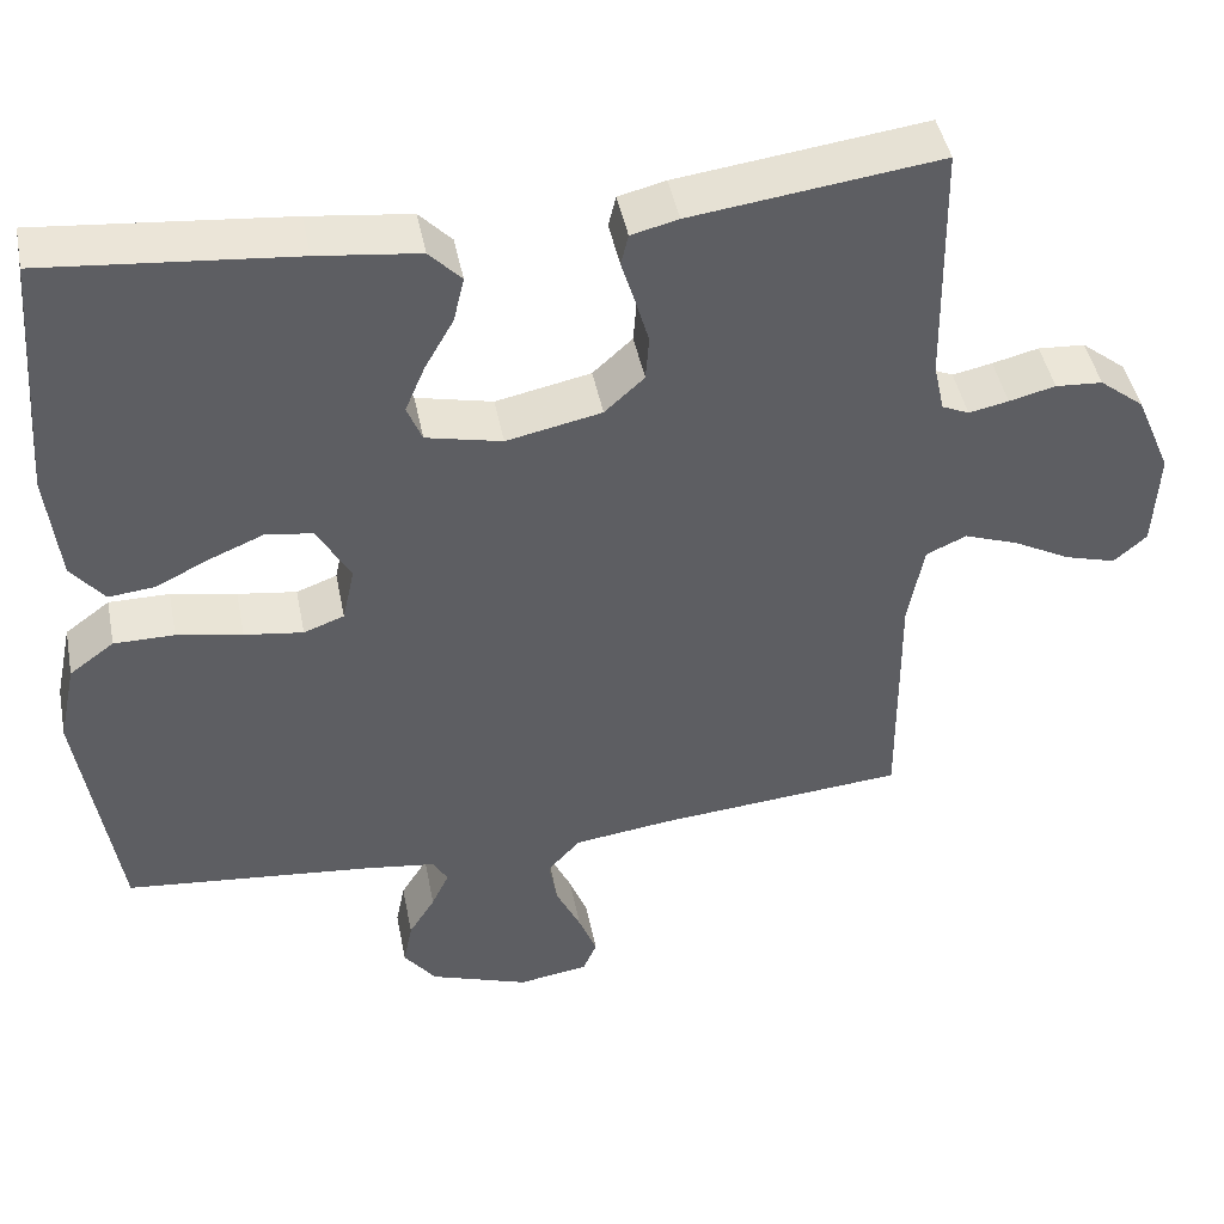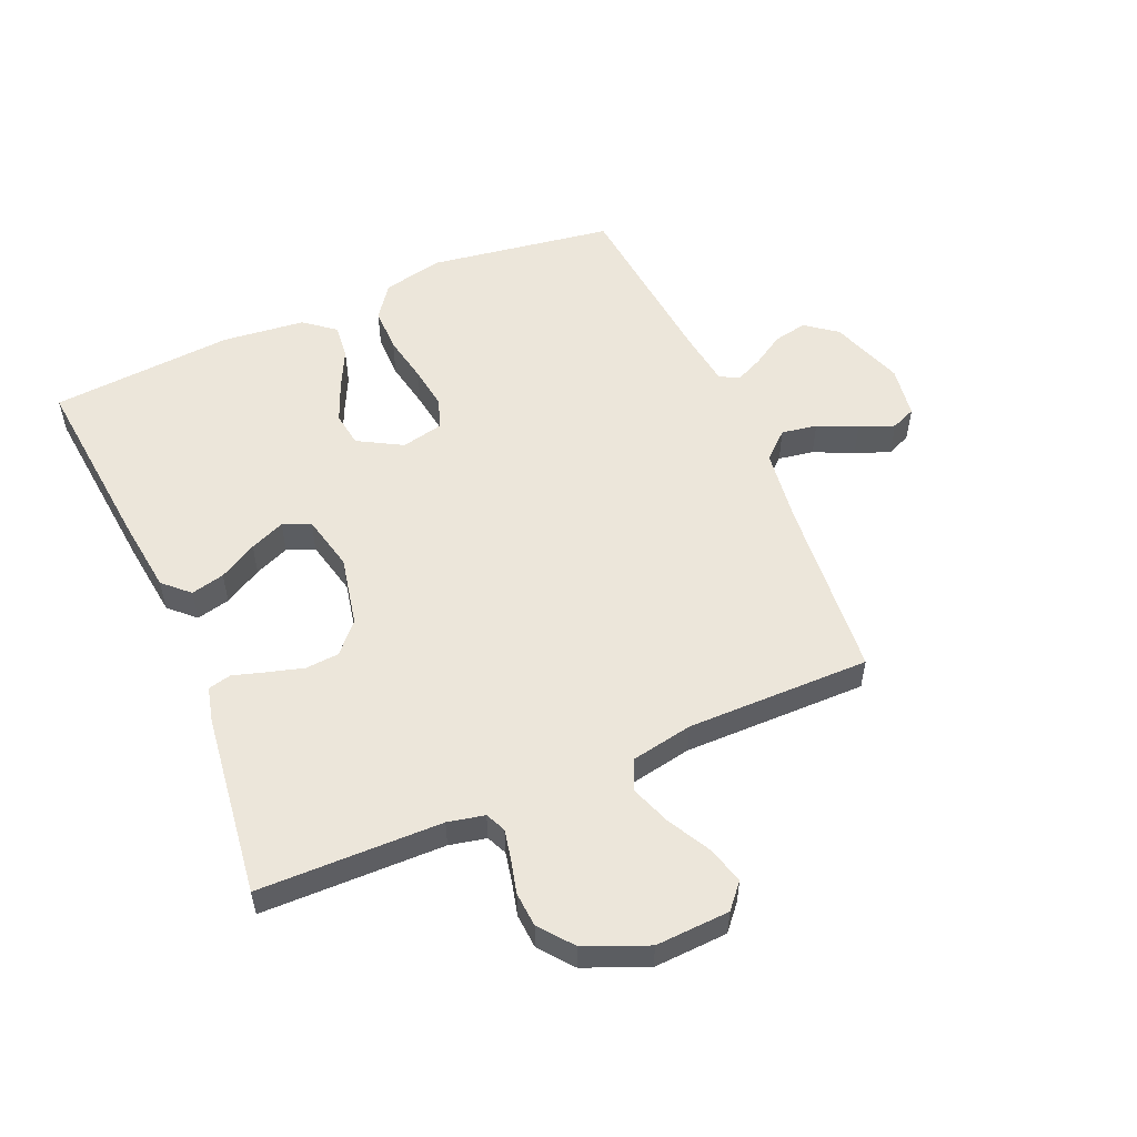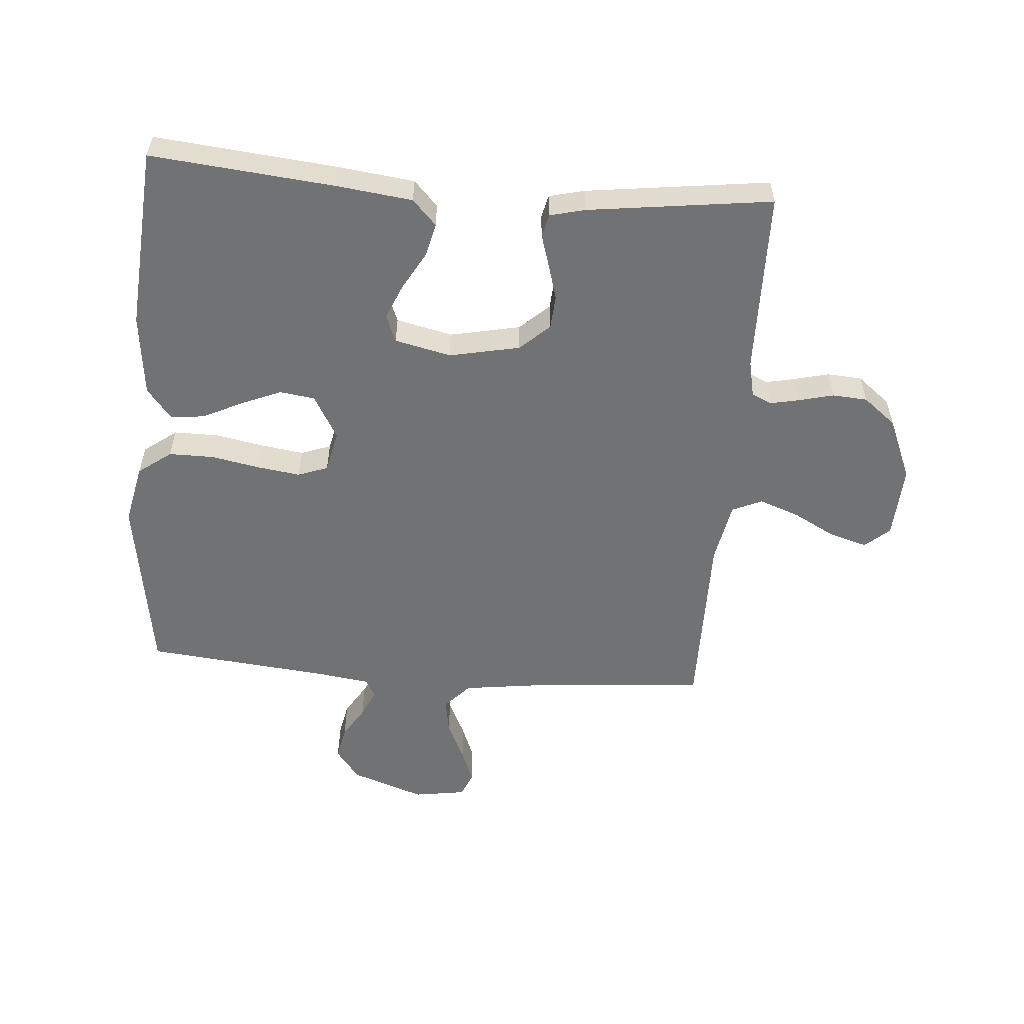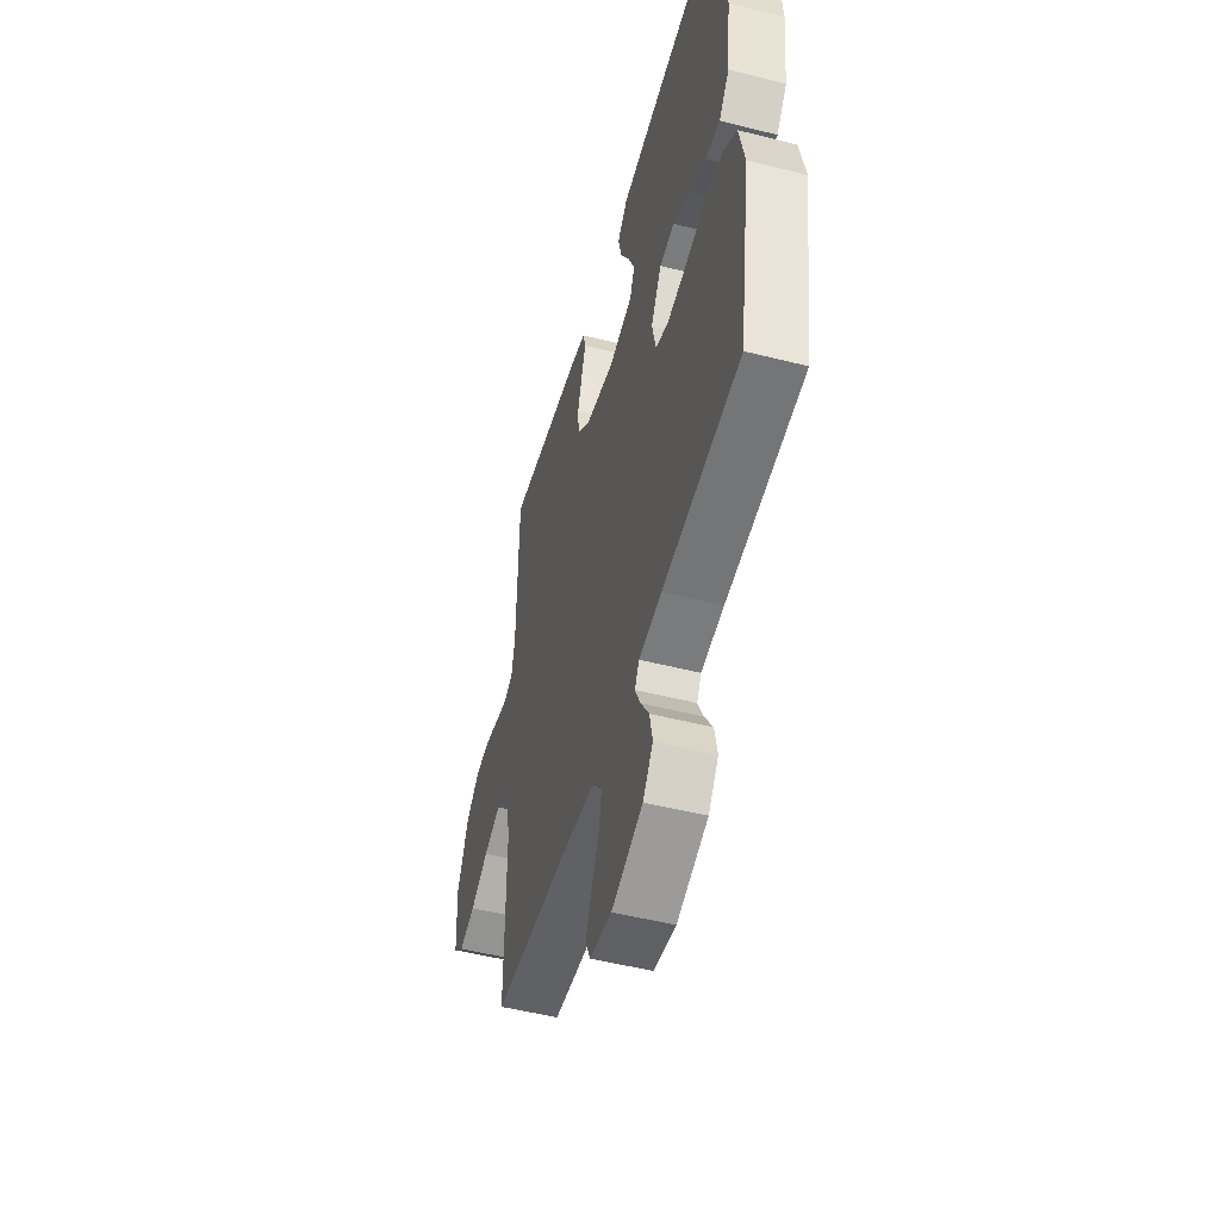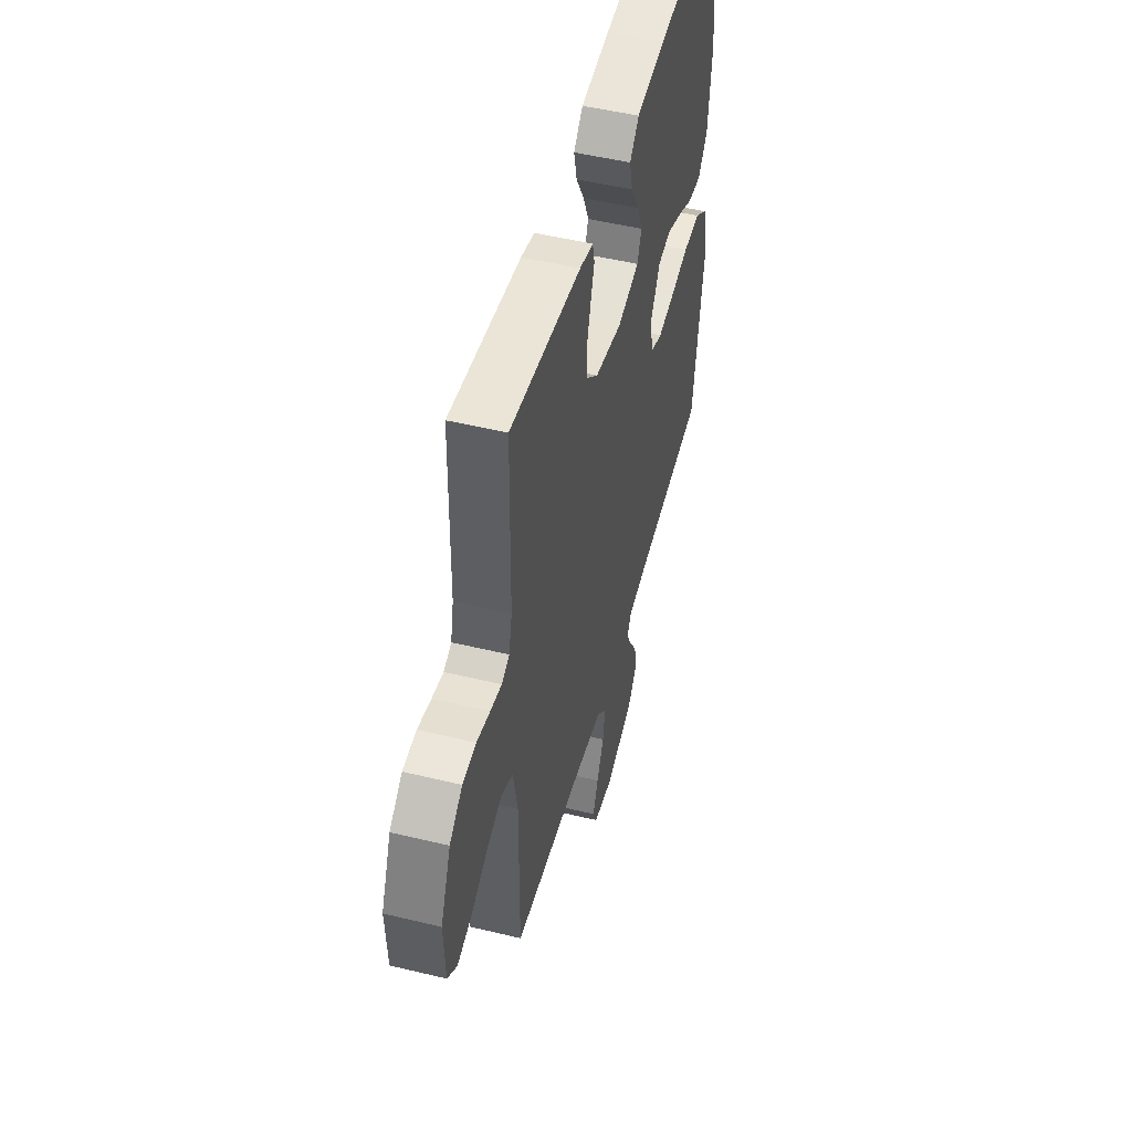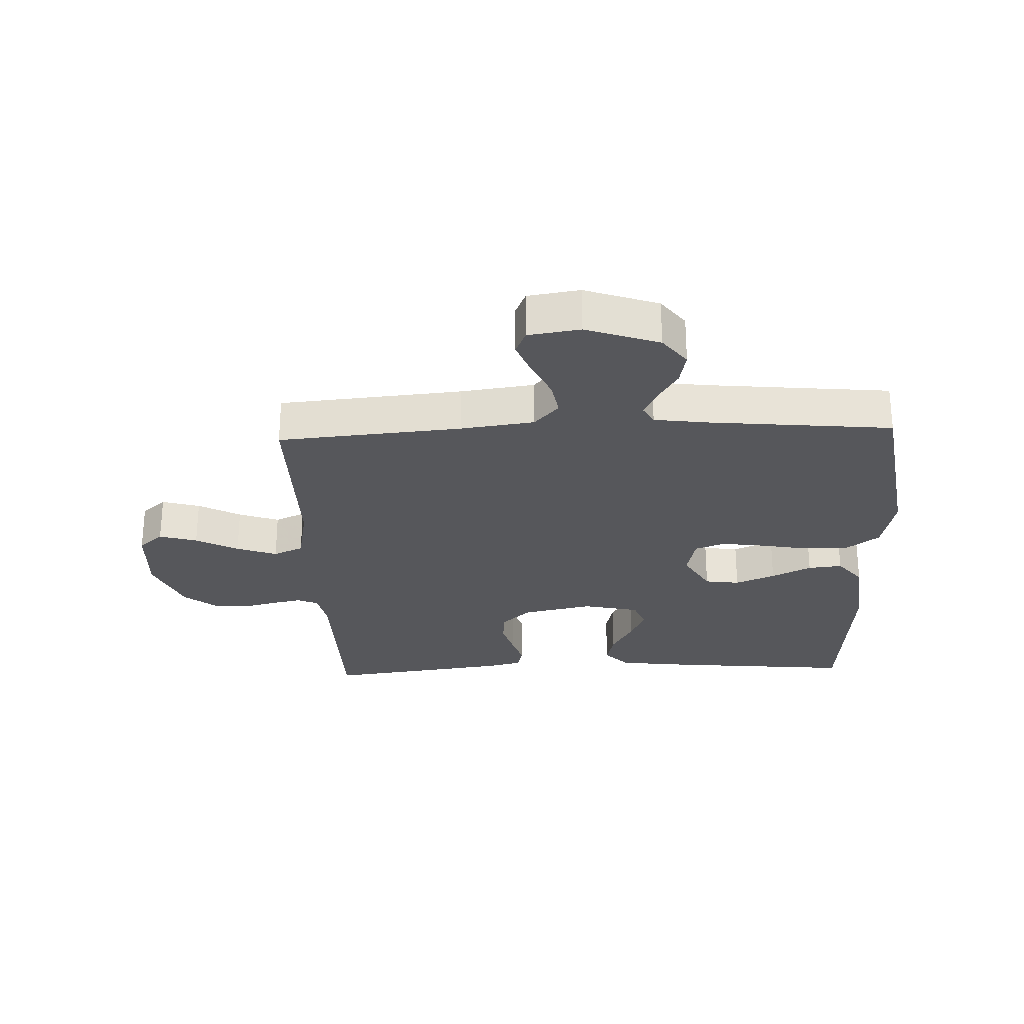
<metadata>
{"format":"obj","ext":"obj","renderer":"f3d","projection":"perspective","resolution":1024,"background":"white","views":[{"elev":45.0,"azim":-11.1,"up":"+Z"},{"elev":54.3,"azim":66.6,"up":"+Y"},{"elev":-55.4,"azim":-4.6,"up":"+Y"},{"elev":-50.7,"azim":-105.5,"up":"+Z"},{"elev":50.2,"azim":104.9,"up":"+Z"},{"elev":-27.2,"azim":-177.7,"up":"+Y"}]}
</metadata>
<code>
v -0.5 0.07 -0.5
v -0.546 0.07 -0.2
v -0.525 0.07 -0.101
v -0.471 0.07 -0.061
v -0.398 0.07 -0.061
v -0.319 0.07 -0.076
v -0.248 0.07 -0.086
v -0.199 0.07 -0.068
v -0.184 0.07 0
v -0.225 0.07 0.072
v -0.282 0.07 0.08
v -0.347 0.07 0.053
v -0.412 0.07 0.021
v -0.468 0.07 0.015
v -0.508 0.07 0.065
v -0.523 0.07 0.2
v -0.5 0.07 0.5
v -0.2 0.07 0.471
v -0.077 0.07 0.456
v -0.038 0.07 0.415
v -0.051 0.07 0.36
v -0.086 0.07 0.298
v -0.11 0.07 0.241
v -0.092 0.07 0.196
v 0 0.07 0.175
v 0.115 0.07 0.199
v 0.163 0.07 0.243
v 0.167 0.07 0.298
v 0.15 0.07 0.357
v 0.134 0.07 0.409
v 0.143 0.07 0.447
v 0.2 0.07 0.461
v 0.5 0.07 0.5
v 0.505 0.07 0.2
v 0.518 0.07 0.14
v 0.551 0.07 0.125
v 0.599 0.07 0.135
v 0.655 0.07 0.149
v 0.712 0.07 0.145
v 0.766 0.07 0.102
v 0.809 0.07 0
v 0.803 0.07 -0.121
v 0.763 0.07 -0.156
v 0.701 0.07 -0.138
v 0.632 0.07 -0.101
v 0.566 0.07 -0.077
v 0.517 0.07 -0.099
v 0.498 0.07 -0.2
v 0.5 0.07 -0.5
v 0.2 0.07 -0.526
v 0.08 0.07 -0.542
v 0.04 0.07 -0.586
v 0.05 0.07 -0.644
v 0.08 0.07 -0.708
v 0.102 0.07 -0.765
v 0.085 0.07 -0.805
v 0 0.07 -0.818
v -0.12 0.07 -0.776
v -0.159 0.07 -0.725
v -0.148 0.07 -0.67
v -0.116 0.07 -0.618
v -0.095 0.07 -0.573
v -0.112 0.07 -0.542
v -0.2 0.07 -0.53
v -0.5 0 -0.5
v -0.546 0 -0.2
v -0.525 0 -0.101
v -0.471 0 -0.061
v -0.398 0 -0.061
v -0.319 0 -0.076
v -0.248 0 -0.086
v -0.199 0 -0.068
v -0.184 0 0
v -0.225 0 0.072
v -0.282 0 0.08
v -0.347 0 0.053
v -0.412 0 0.021
v -0.468 0 0.015
v -0.508 0 0.065
v -0.523 0 0.2
v -0.5 0 0.5
v -0.2 0 0.471
v -0.077 0 0.456
v -0.038 0 0.415
v -0.051 0 0.36
v -0.086 0 0.298
v -0.11 0 0.241
v -0.092 0 0.196
v 0 0 0.175
v 0.115 0 0.199
v 0.163 0 0.243
v 0.167 0 0.298
v 0.15 0 0.357
v 0.134 0 0.409
v 0.143 0 0.447
v 0.2 0 0.461
v 0.5 0 0.5
v 0.505 0 0.2
v 0.518 0 0.14
v 0.551 0 0.125
v 0.599 0 0.135
v 0.655 0 0.149
v 0.712 0 0.145
v 0.766 0 0.102
v 0.809 0 0
v 0.803 0 -0.121
v 0.763 0 -0.156
v 0.701 0 -0.138
v 0.632 0 -0.101
v 0.566 0 -0.077
v 0.517 0 -0.099
v 0.498 0 -0.2
v 0.5 0 -0.5
v 0.2 0 -0.526
v 0.08 0 -0.542
v 0.04 0 -0.586
v 0.05 0 -0.644
v 0.08 0 -0.708
v 0.102 0 -0.765
v 0.085 0 -0.805
v 0 0 -0.818
v -0.12 0 -0.776
v -0.159 0 -0.725
v -0.148 0 -0.67
v -0.116 0 -0.618
v -0.095 0 -0.573
v -0.112 0 -0.542
v -0.2 0 -0.53
f 58 59 60 61
f 58 61 62
f 57 58 62
f 56 57 62
f 53 54 55 56
f 53 56 62 63
f 48 49 50
f 47 48 50 51
f 42 43 44 45
f 42 45 46
f 41 42 46
f 40 41 46
f 37 38 39 40
f 36 37 40 46
f 35 36 46 47
f 31 32 33 34
f 29 30 31 34
f 28 29 34 35
f 27 28 35 47
f 19 20 21 22
f 19 22 23
f 18 19 23
f 17 18 23
f 16 17 23 24
f 12 13 14 15
f 11 12 15 16
f 10 11 16 24
f 3 4 5 6
f 3 6 7
f 64 1 2 3
f 63 64 3 7
f 52 53 63 7
f 26 27 47 51
f 25 26 51 52
f 9 10 24 25
f 8 9 25 52
f 7 8 52
f 125 124 123 122
f 126 125 122
f 126 122 121
f 126 121 120
f 120 119 118 117
f 127 126 120 117
f 114 113 112
f 115 114 112 111
f 109 108 107 106
f 110 109 106
f 110 106 105
f 110 105 104
f 104 103 102 101
f 110 104 101 100
f 111 110 100 99
f 98 97 96 95
f 98 95 94 93
f 99 98 93 92
f 111 99 92 91
f 86 85 84 83
f 87 86 83
f 87 83 82
f 87 82 81
f 88 87 81 80
f 79 78 77 76
f 80 79 76 75
f 88 80 75 74
f 70 69 68 67
f 71 70 67
f 67 66 65 128
f 71 67 128 127
f 71 127 117 116
f 115 111 91 90
f 116 115 90 89
f 89 88 74 73
f 116 89 73 72
f 116 72 71
f 1 65 66 2
f 2 66 67 3
f 3 67 68 4
f 4 68 69 5
f 5 69 70 6
f 6 70 71 7
f 7 71 72 8
f 8 72 73 9
f 9 73 74 10
f 10 74 75 11
f 11 75 76 12
f 12 76 77 13
f 13 77 78 14
f 14 78 79 15
f 15 79 80 16
f 16 80 81 17
f 17 81 82 18
f 18 82 83 19
f 19 83 84 20
f 20 84 85 21
f 21 85 86 22
f 22 86 87 23
f 23 87 88 24
f 24 88 89 25
f 25 89 90 26
f 26 90 91 27
f 27 91 92 28
f 28 92 93 29
f 29 93 94 30
f 30 94 95 31
f 31 95 96 32
f 32 96 97 33
f 33 97 98 34
f 34 98 99 35
f 35 99 100 36
f 36 100 101 37
f 37 101 102 38
f 38 102 103 39
f 39 103 104 40
f 40 104 105 41
f 41 105 106 42
f 42 106 107 43
f 43 107 108 44
f 44 108 109 45
f 45 109 110 46
f 46 110 111 47
f 47 111 112 48
f 48 112 113 49
f 49 113 114 50
f 50 114 115 51
f 51 115 116 52
f 52 116 117 53
f 53 117 118 54
f 54 118 119 55
f 55 119 120 56
f 56 120 121 57
f 57 121 122 58
f 58 122 123 59
f 59 123 124 60
f 60 124 125 61
f 61 125 126 62
f 62 126 127 63
f 63 127 128 64
f 64 128 65 1

</code>
